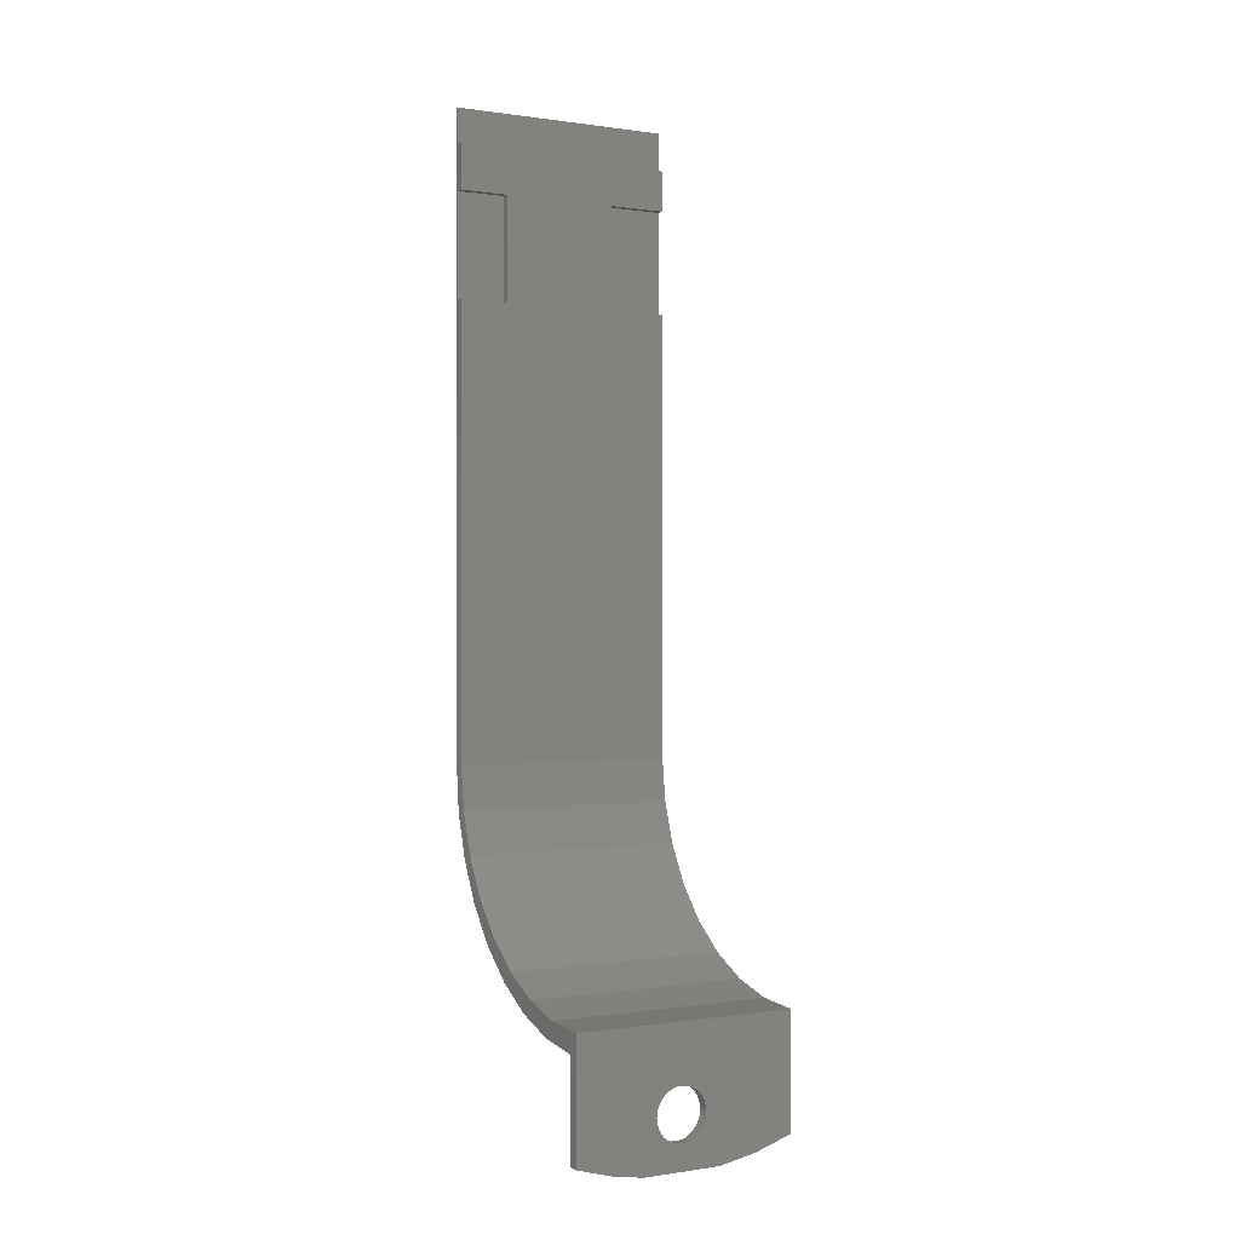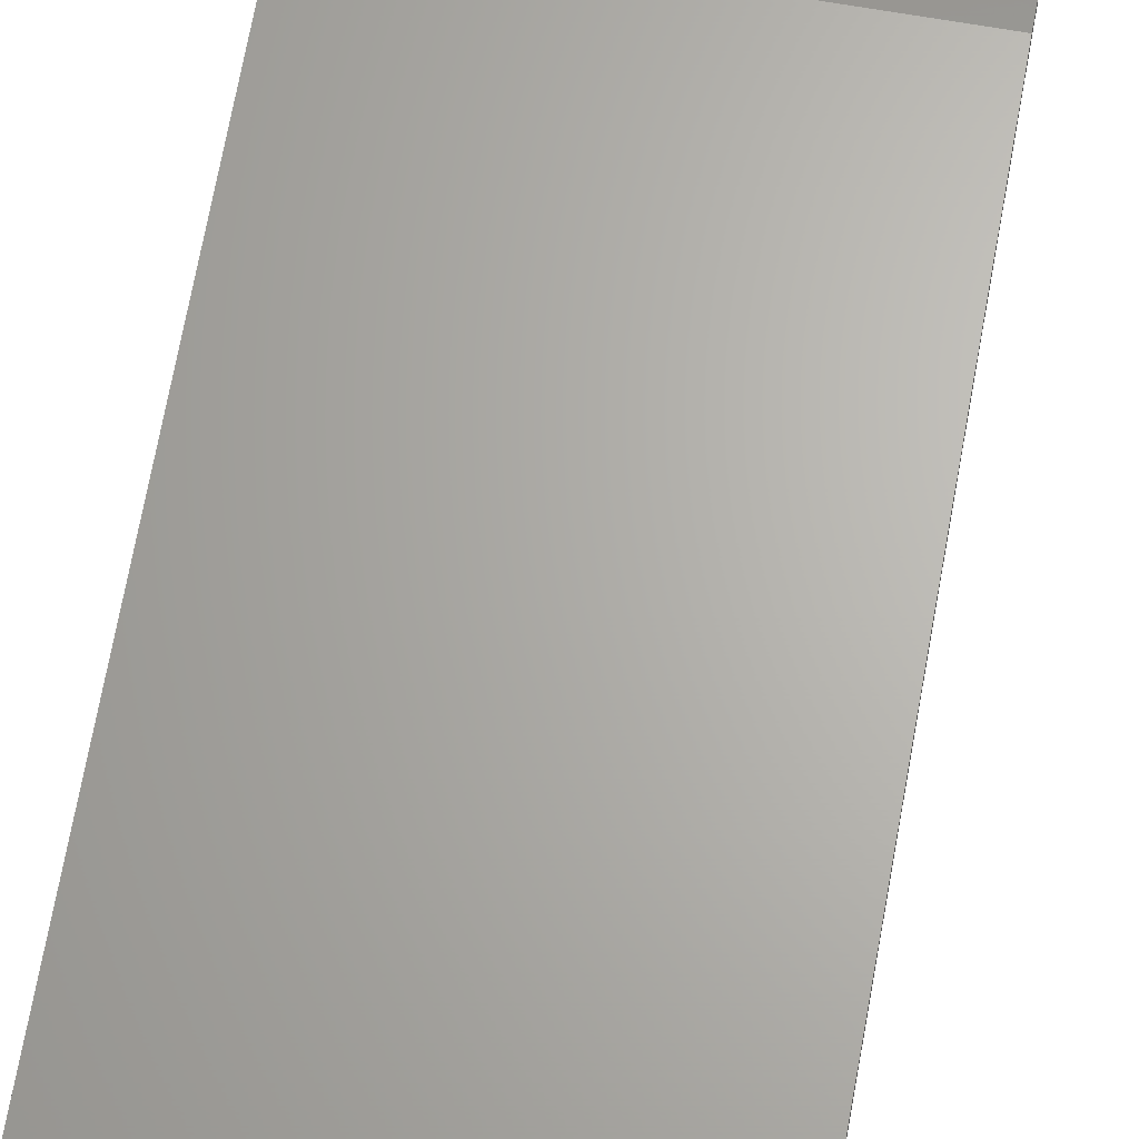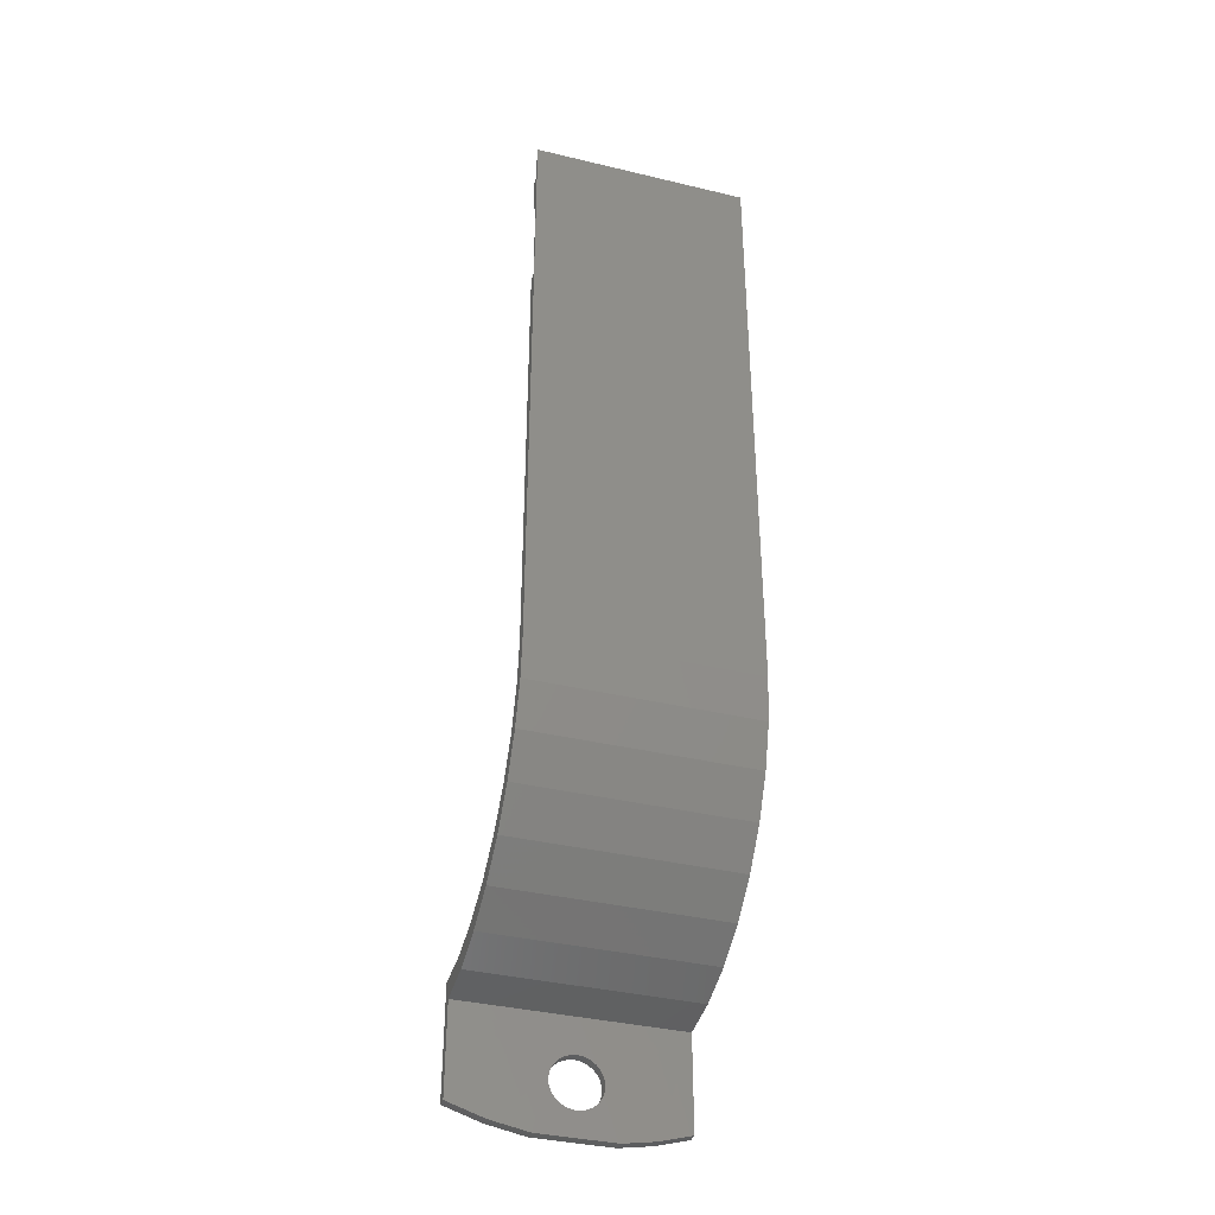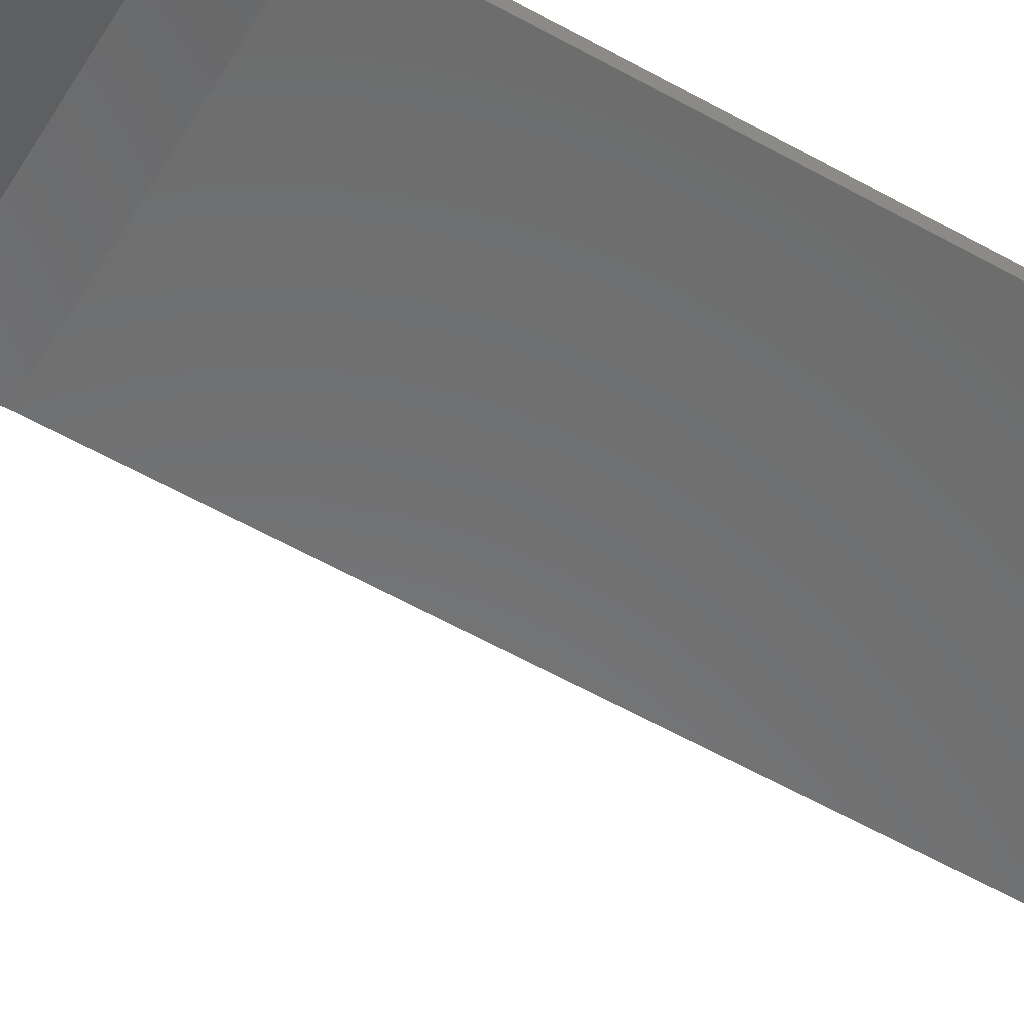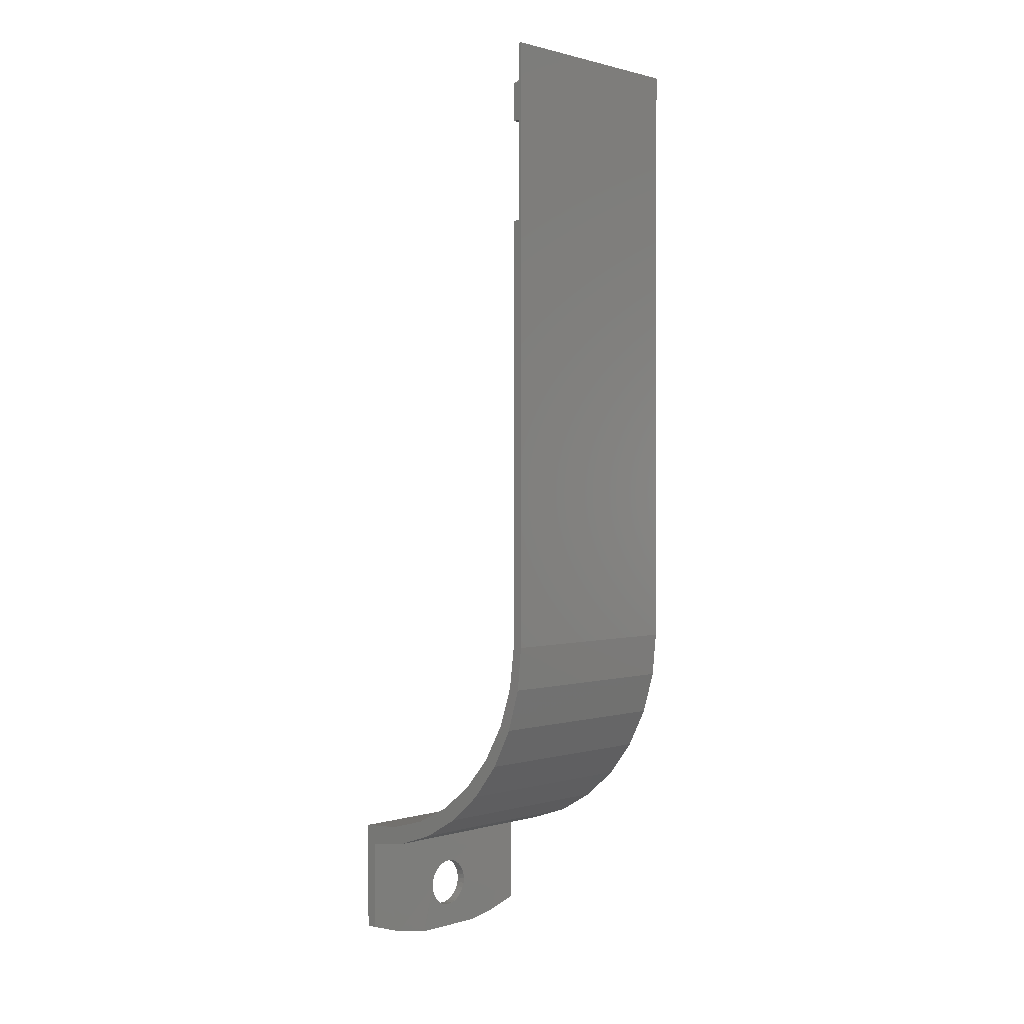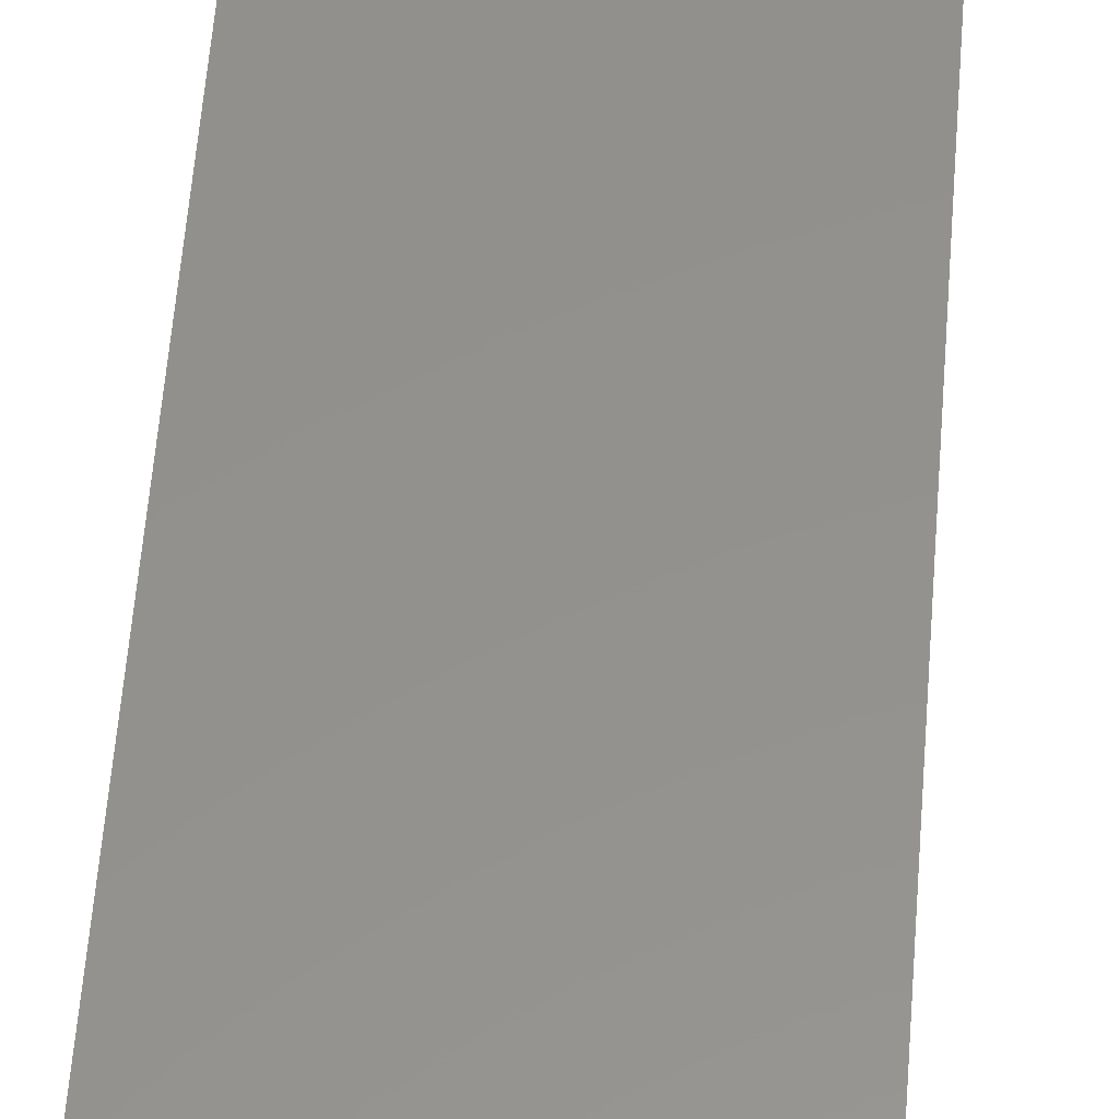
<metadata>
{"format":"stl","ext":"stl","renderer":"f3d","projection":"perspective","resolution":1024,"background":"white","views":[{"elev":0.3,"azim":149.9,"up":"+Y"},{"elev":65.5,"azim":-170.0,"up":"+Z"},{"elev":-37.5,"azim":-17.0,"up":"+Y"},{"elev":-57.4,"azim":59.6,"up":"+Z"},{"elev":0.9,"azim":-46.7,"up":"+Y"},{"elev":55.1,"azim":-175.7,"up":"+Z"}]}
</metadata>
<code>
# stl→obj: 146 verts, 292 faces
v 0.004112 0.01933 0
v 0.007962 0.0197 0.007812
v 0.007962 0.0197 0
v 0.01166 0.02083 0.007812
v 0.01166 0.02083 0
v 0.01508 0.02265 0.007812
v 0.01508 0.02265 0
v 0.01807 0.02511 0.007812
v 0.01807 0.02511 0
v 0.02052 0.0281 0.007812
v 0.02052 0.0281 0
v 0.02235 0.03151 0.007812
v 0.02235 0.03151 0
v 0.02347 0.03521 0.007812
v 0.02347 0.03521 0
v 0.02385 0.03906 0.007812
v 0.02385 0.03906 0
v 0.004112 0.01933 0.007812
v 0.0002614 0.0197 0
v 0.0002614 0.0197 0.007812
v -0.003441 0.02083 0
v -0.003441 0.02083 0.007812
v -0.006853 0.02265 0
v -0.006853 0.02265 0.007812
v -0.009844 0.02511 0
v -0.009844 0.02511 0.007812
v -0.0123 0.0281 0
v -0.0123 0.0281 0.007812
v -0.01412 0.03151 0
v -0.01412 0.03151 0.007812
v -0.01525 0.03521 0
v -0.01525 0.03521 0.007812
v -0.01562 0.03906 0
v -0.01562 0.03906 0.007812
v 0.004112 0.0588 0
v 0.0002614 0.05842 0.007812
v 0.0002614 0.05842 0
v -0.003441 0.0573 0.007812
v -0.003441 0.0573 0
v -0.006853 0.05547 0.007812
v -0.006853 0.05547 0
v -0.009844 0.05302 0.007812
v -0.009844 0.05302 0
v -0.0123 0.05003 0.007812
v -0.0123 0.05003 0
v -0.01412 0.04662 0.007812
v -0.01412 0.04662 0
v -0.01525 0.04291 0.007812
v -0.01525 0.04291 0
v 0.004112 0.0588 0.007812
v 0.007962 0.05842 0
v 0.007962 0.05842 0.007812
v 0.01166 0.0573 0
v 0.01166 0.0573 0.007812
v 0.01508 0.05547 0
v 0.01508 0.05547 0.007812
v 0.01807 0.05302 0
v 0.01807 0.05302 0.007812
v 0.02052 0.05003 0
v 0.02052 0.05003 0.007812
v 0.02235 0.04662 0
v 0.02235 0.04662 0.007812
v 0.02347 0.04291 0
v 0.02347 0.04291 0.007812
v 0.03418 -2.776e-17 0.007812
v 0.06038 0.004629 0.007812
v -0.02637 0 0.007895
v -0.08594 0.08684 0.007895
v -0.08594 0.01488 0.007812
v -0.05661 0.005604 0.007812
v 0.08594 0.08684 0.007895
v 0.08594 0.01202 0.007895
v -0.02637 0 0
v -0.05661 0.005604 0
v -0.08594 0.01488 0
v -0.08594 0.1026 -6.284e-18
v 0.03418 0 0
v 0.06038 0.004629 0
v 0.08594 0.1026 -6.284e-18
v 0.08594 0.01202 0
v -0.08594 0.6888 0.1797
v -0.08594 0.6094 0.1797
v -0.08594 0.75 0.1816
v -0.08594 0.2684 0.1816
v -0.08594 0.2008 0.1684
v -0.08594 0.2354 0.1697
v -0.08594 0.2038 0.1593
v -0.08594 0.1701 0.1525
v -0.08594 0.1748 0.1429
v -0.08594 0.1429 0.131
v -0.08594 0.1496 0.1212
v -0.08594 0.1203 0.1049
v -0.08594 0.129 0.09497
v -0.08594 0.7188 0.1797
v -0.08594 0.7188 0.1737
v -0.08594 0.6888 0.1737
v -0.08594 0.75 0.1797
v -0.08594 0.234 0.1782
v -0.08594 0.6094 0.1737
v -0.08594 0.2684 0.1737
v -0.08594 0.09174 0.04215
v -0.08594 0.1051 0.03319
v -0.08594 0.103 0.07487
v -0.08594 0.114 0.06526
v 0.08594 0.75 0.1816
v 0.08594 0.6094 0.1797
v 0.08594 0.6888 0.1797
v 0.08594 0.2684 0.1816
v 0.08594 0.2038 0.1593
v 0.08594 0.2354 0.1697
v 0.08594 0.2008 0.1684
v 0.08594 0.1701 0.1525
v 0.08594 0.1748 0.1429
v 0.08594 0.1429 0.131
v 0.08594 0.1496 0.1212
v 0.08594 0.1203 0.1049
v 0.08594 0.129 0.09497
v 0.08594 0.7239 0.1797
v 0.08594 0.75 0.1797
v 0.08594 0.6888 0.1737
v 0.08594 0.7239 0.1737
v 0.08594 0.234 0.1782
v 0.08594 0.2684 0.1737
v 0.08594 0.6094 0.1737
v 0.08594 0.114 0.06526
v 0.08594 0.103 0.07487
v 0.08594 0.1051 0.03319
v 0.08594 0.09174 0.04215
v 0.02946 0.7451 0.1737
v -0.03083 0.7433 0.1737
v -0.0007747 0.7471 0.1737
v 0.05873 0.7373 0.1737
v -0.05958 0.7337 0.1737
v 0.04836 0.6888 0.1737
v -0.04054 0.6888 0.1737
v -0.04054 0.6094 0.1737
v 0.04836 0.6094 0.1737
v 0.04836 0.6094 0.1797
v 0.04836 0.6888 0.1797
v -0.04054 0.6094 0.1797
v -0.04054 0.6888 0.1797
v -0.05958 0.7337 0.1797
v -0.03083 0.7433 0.1797
v -0.0007747 0.7471 0.1797
v 0.02946 0.7451 0.1797
v 0.05873 0.7373 0.1797
f 1 2 3
f 3 2 4
f 3 4 5
f 5 4 6
f 5 6 7
f 7 6 8
f 7 8 9
f 9 8 10
f 9 10 11
f 11 10 12
f 11 12 13
f 13 12 14
f 13 14 15
f 15 14 16
f 15 16 17
f 2 1 18
f 18 1 19
f 18 19 20
f 20 19 21
f 20 21 22
f 22 21 23
f 22 23 24
f 24 23 25
f 24 25 26
f 26 25 27
f 26 27 28
f 28 27 29
f 28 29 30
f 30 29 31
f 30 31 32
f 32 31 33
f 32 33 34
f 35 36 37
f 37 36 38
f 37 38 39
f 39 38 40
f 39 40 41
f 41 40 42
f 41 42 43
f 43 42 44
f 43 44 45
f 45 44 46
f 45 46 47
f 47 46 48
f 47 48 49
f 49 48 34
f 49 34 33
f 36 35 50
f 50 35 51
f 50 51 52
f 52 51 53
f 52 53 54
f 54 53 55
f 54 55 56
f 56 55 57
f 56 57 58
f 58 57 59
f 58 59 60
f 60 59 61
f 60 61 62
f 62 61 63
f 62 63 64
f 64 63 17
f 64 17 16
f 65 66 16
f 65 16 14
f 65 14 12
f 65 12 10
f 65 10 8
f 65 8 6
f 65 6 4
f 65 4 2
f 65 2 18
f 65 18 20
f 65 20 67
f 68 69 70
f 68 70 34
f 68 34 48
f 68 48 46
f 68 46 44
f 68 44 42
f 68 42 40
f 68 40 38
f 68 38 36
f 68 36 50
f 71 68 50
f 71 50 52
f 71 52 54
f 71 54 56
f 71 56 58
f 71 58 60
f 71 60 62
f 71 62 64
f 71 64 16
f 71 16 66
f 71 66 72
f 67 20 22
f 67 22 24
f 67 24 26
f 67 26 28
f 67 28 30
f 67 30 32
f 67 32 34
f 67 34 70
f 33 73 74
f 33 74 75
f 33 75 76
f 73 33 31
f 73 31 29
f 73 29 27
f 73 27 25
f 73 25 23
f 73 23 21
f 73 21 19
f 77 73 19
f 77 19 1
f 77 1 3
f 77 3 5
f 77 5 7
f 77 7 9
f 77 9 11
f 77 11 13
f 77 13 15
f 77 15 17
f 77 17 78
f 76 37 39
f 76 39 41
f 76 41 43
f 76 43 45
f 76 45 47
f 76 47 49
f 76 49 33
f 79 80 78
f 79 78 17
f 79 17 63
f 79 63 61
f 79 61 59
f 79 59 57
f 79 57 55
f 79 55 53
f 79 53 51
f 79 51 35
f 79 35 37
f 79 37 76
f 81 82 83
f 82 84 83
f 76 75 69
f 85 86 87
f 87 88 85
f 88 87 89
f 89 90 88
f 91 90 89
f 92 90 91
f 93 92 91
f 94 95 96
f 94 96 81
f 94 81 83
f 94 83 97
f 98 84 82
f 98 82 99
f 98 99 100
f 98 100 86
f 98 86 85
f 69 68 76
f 76 68 101
f 76 101 102
f 102 101 103
f 102 103 104
f 104 103 92
f 104 92 93
f 105 106 107
f 105 108 106
f 72 80 79
f 109 110 111
f 111 112 109
f 113 109 112
f 112 114 113
f 113 114 115
f 115 114 116
f 115 116 117
f 118 119 105
f 118 105 107
f 118 107 120
f 118 120 121
f 122 111 110
f 122 110 123
f 122 123 124
f 122 124 106
f 122 106 108
f 117 116 125
f 125 116 126
f 125 126 127
f 127 126 128
f 127 128 79
f 79 128 71
f 79 71 72
f 129 130 131
f 130 129 132
f 130 132 133
f 95 133 132
f 95 132 121
f 95 121 120
f 95 120 134
f 95 134 135
f 95 135 96
f 123 100 99
f 123 99 136
f 123 136 137
f 123 137 124
f 137 136 134
f 134 136 135
f 137 138 124
f 124 138 106
f 120 107 134
f 134 107 139
f 134 139 137
f 137 139 138
f 138 139 106
f 106 139 107
f 99 82 136
f 136 82 140
f 136 140 135
f 135 140 141
f 135 141 96
f 96 141 81
f 82 81 140
f 140 81 141
f 97 83 119
f 119 83 105
f 95 94 133
f 133 94 142
f 133 142 130
f 130 142 143
f 130 143 131
f 131 143 144
f 131 144 129
f 129 144 145
f 129 145 132
f 132 145 146
f 132 146 121
f 121 146 118
f 97 119 144
f 97 144 143
f 97 143 142
f 97 142 94
f 119 118 146
f 119 146 145
f 119 145 144
f 73 67 74
f 74 67 70
f 74 70 75
f 75 70 69
f 80 72 78
f 78 72 66
f 78 66 77
f 77 66 65
f 67 73 65
f 65 73 77
f 68 71 101
f 101 71 128
f 101 128 103
f 103 128 126
f 103 126 92
f 92 126 116
f 92 116 90
f 90 116 114
f 90 114 88
f 88 114 112
f 88 112 85
f 85 112 111
f 85 111 98
f 98 111 122
f 98 122 84
f 84 122 108
f 105 83 108
f 108 83 84
f 91 117 93
f 93 117 125
f 93 125 104
f 104 125 127
f 104 127 102
f 102 127 79
f 102 79 76
f 117 91 115
f 115 91 89
f 115 89 113
f 113 89 87
f 113 87 109
f 109 87 86
f 109 86 110
f 110 86 100
f 110 100 123

</code>
